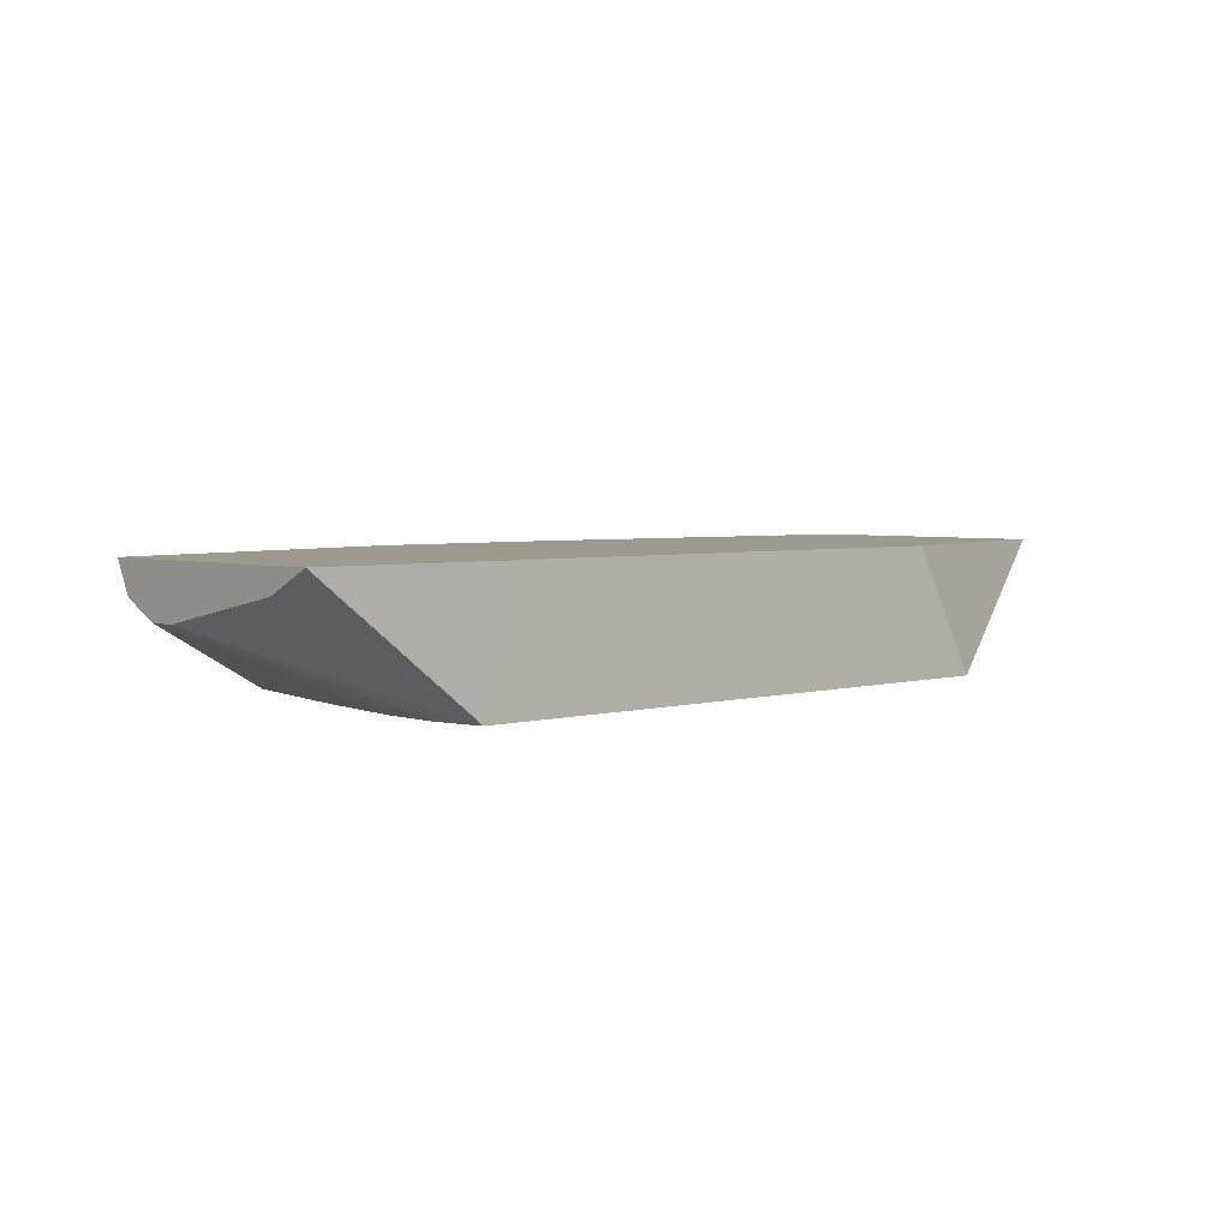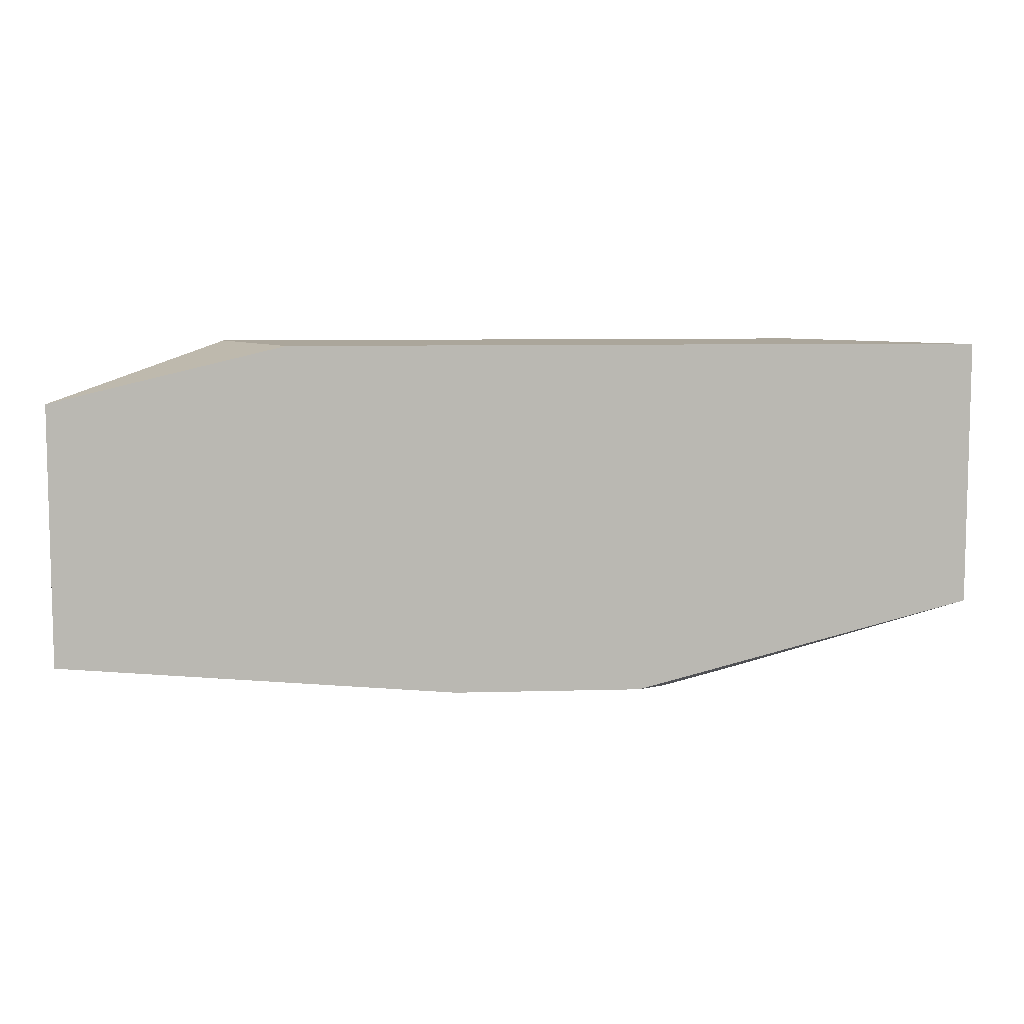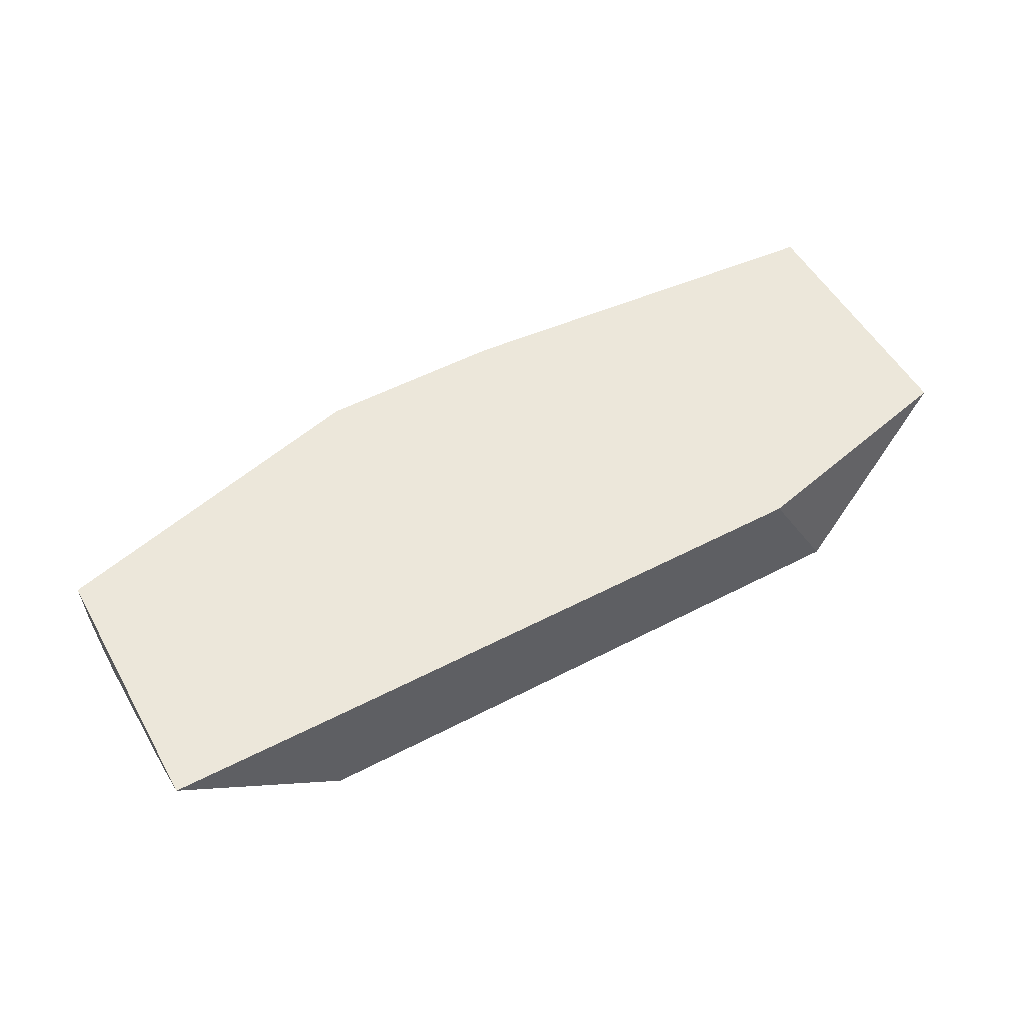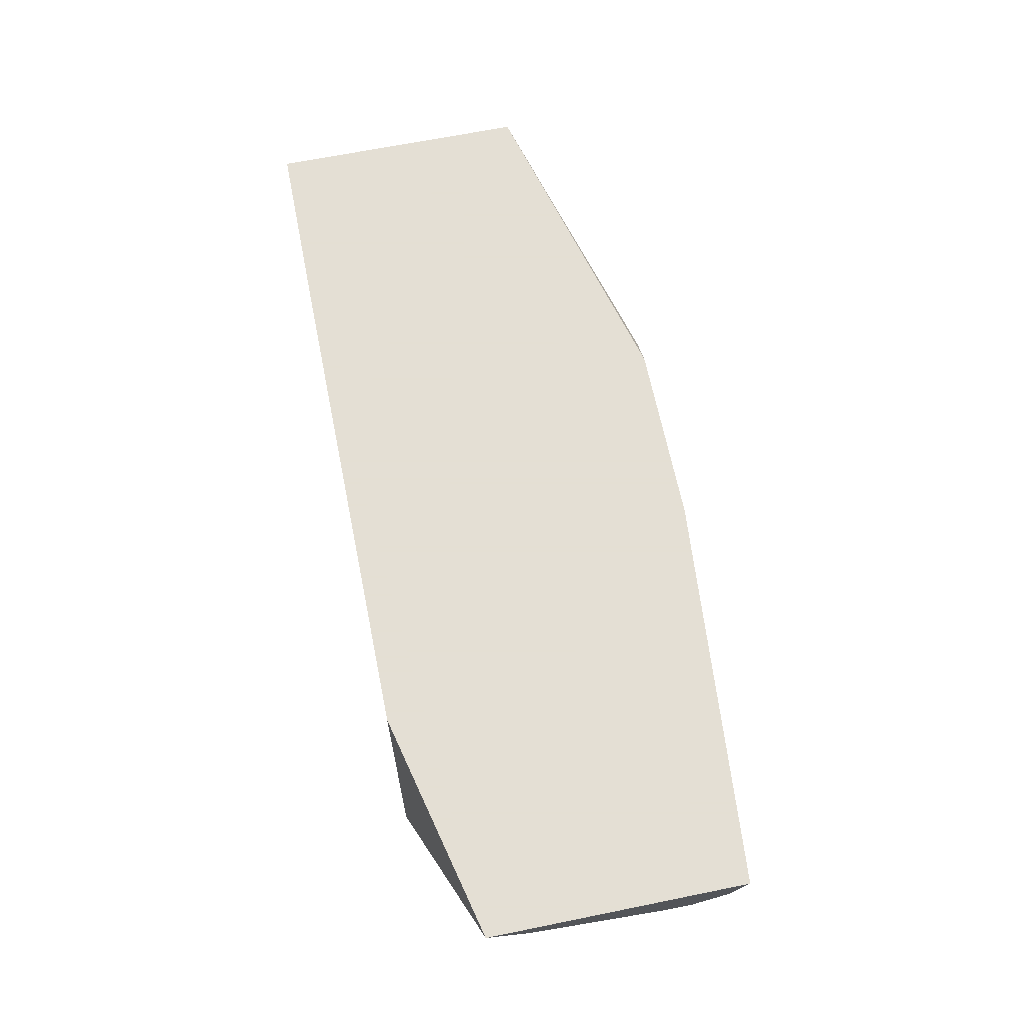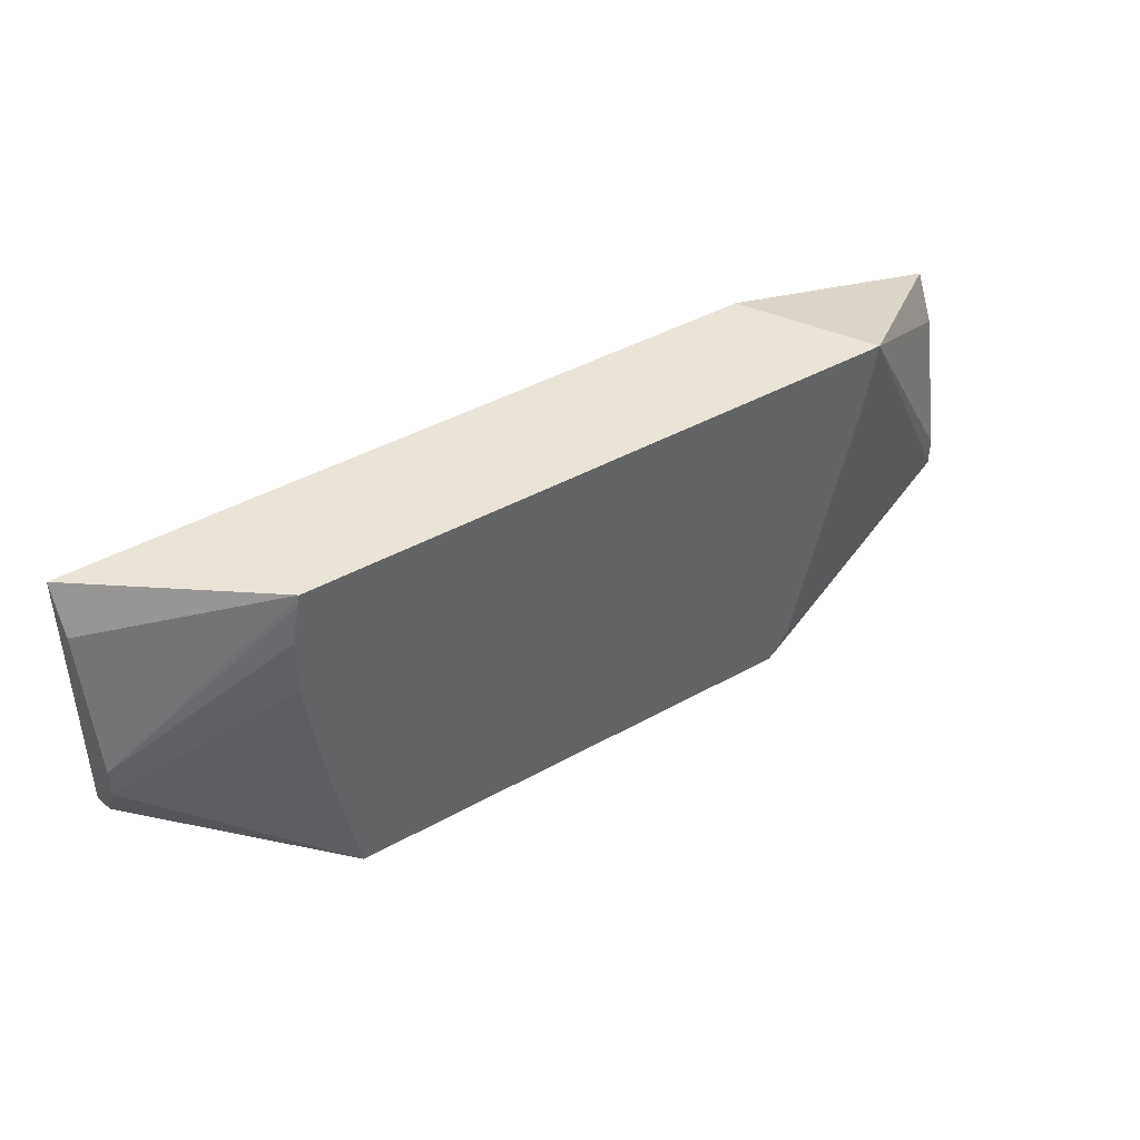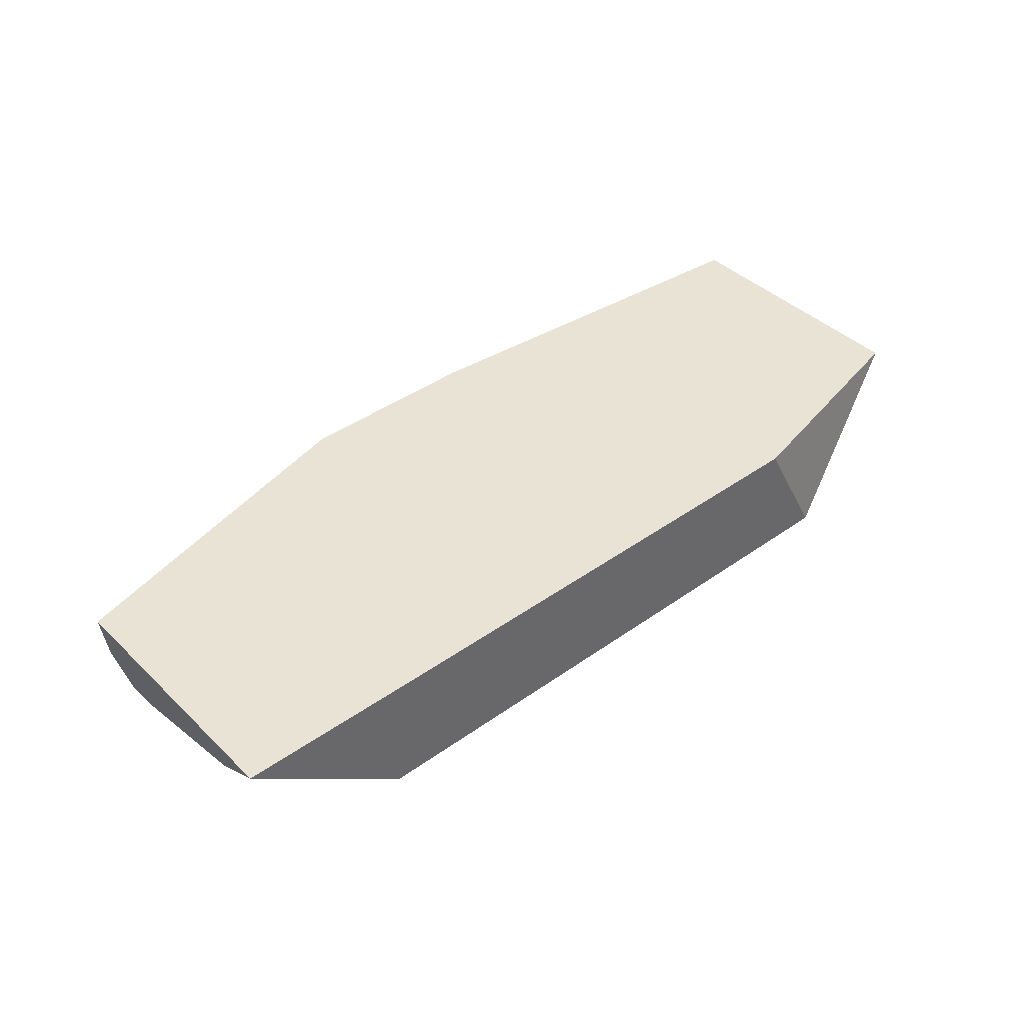
<metadata>
{"format":"obj","ext":"obj","renderer":"f3d","projection":"perspective","resolution":1024,"background":"white","views":[{"elev":3.8,"azim":137.1,"up":"+Z"},{"elev":7.9,"azim":-4.6,"up":"+Y"},{"elev":53.2,"azim":150.9,"up":"+Z"},{"elev":66.3,"azim":-101.5,"up":"+Z"},{"elev":42.9,"azim":146.5,"up":"+Y"},{"elev":41.2,"azim":139.1,"up":"+Z"}]}
</metadata>
<code>
v 0.2051 0.08307 0.129
v 0.1894 0.08307 0.2105
v 0.3093 0.08262 0.2105
v 0.3093 0.06972 0.204
v 0.3093 0.0534 0.1958
v 0.3093 -0.0356 0.178
v 0.2056 0.08102 0.129
v -0.1811 0.08307 0.129
v -0.136 0.08307 0.2105
v 0.3093 -0.08741 0.2105
v 0.3093 -0.05341 0.178
v 0.2114 0.05122 0.129
v 0.207 0.07558 0.129
v -0.1758 0.0534 0.129
v -0.2872 -0.089 0.178
v -0.2872 -0.07122 0.178
v -0.2872 0.0178 0.1958
v -0.2872 0.02815 0.201
v -0.2872 0.04154 0.2077
v -0.2872 0.047 0.2105
v 0.3093 -0.08236 0.2003
v 0.09219 -0.1438 0.2105
v 0.1106 -0.1438 0.1997
v 0.1662 -0.1438 0.1484
v 0.184 -0.1438 0.1306
v 0.1847 -0.1438 0.129
v 0.3093 -0.07715 0.1899
v 0.2025 -0.04903 0.129
v 0.2114 0.01561 0.129
v -0.1732 0.03957 0.129
v -0.2872 -0.1128 0.1899
v -0.1727 0.03732 0.129
v -0.1313 -0.1246 0.129
v -0.131 -0.126 0.129
v -0.1236 -0.1385 0.129
v -0.2872 -0.123 0.2105
v -0.02897 -0.1438 0.2105
v -0.1173 -0.1438 0.129
v -0.07474 -0.1438 0.1783
v -0.05203 -0.1438 0.1965
v -0.03691 -0.1438 0.206
v -0.03516 -0.1438 0.207
f 15 17 16
f 15 31 36
f 15 18 17
f 15 19 18
f 15 20 19
f 15 36 20
f 14 30 15
f 10 22 23
f 11 26 28
f 11 27 26
f 10 26 21
f 10 25 26
f 10 24 25
f 10 23 24
f 8 20 9
f 15 30 32
f 11 28 29
f 15 32 33
f 36 40 41
f 15 34 35
f 36 42 37
f 36 41 42
f 8 19 20
f 36 39 40
f 36 38 39
f 31 38 36
f 31 35 38
f 22 24 23
f 22 25 24
f 22 26 25
f 22 38 26
f 22 39 38
f 22 40 39
f 22 41 40
f 22 42 41
f 22 37 42
f 15 35 31
f 15 33 34
f 8 18 19
f 21 26 27
f 8 16 17
f 1 30 14
f 1 32 30
f 1 33 32
f 1 34 33
f 1 35 34
f 1 38 35
f 1 26 38
f 1 29 28
f 1 12 29
f 1 13 12
f 1 7 13
f 1 6 7
f 1 5 6
f 1 4 5
f 1 3 4
f 1 2 3
f 8 17 18
f 1 14 8
f 1 8 9
f 1 28 26
f 2 9 20
f 1 9 2
f 8 14 15
f 6 13 7
f 6 12 13
f 6 29 12
f 3 5 4
f 3 6 5
f 3 11 6
f 6 11 29
f 8 15 16
f 3 27 11
f 2 36 37
f 2 37 22
f 2 22 10
f 2 20 36
f 3 10 21
f 3 21 27
f 2 10 3

</code>
